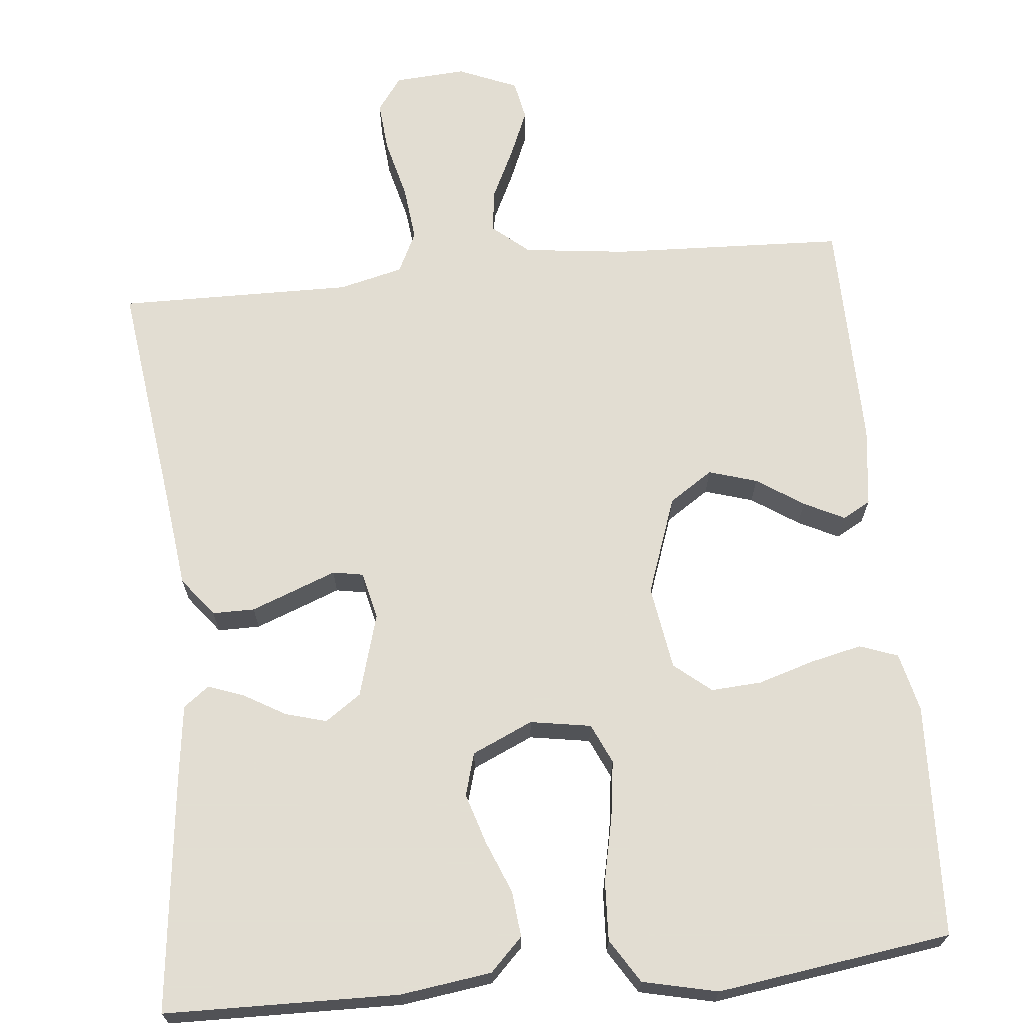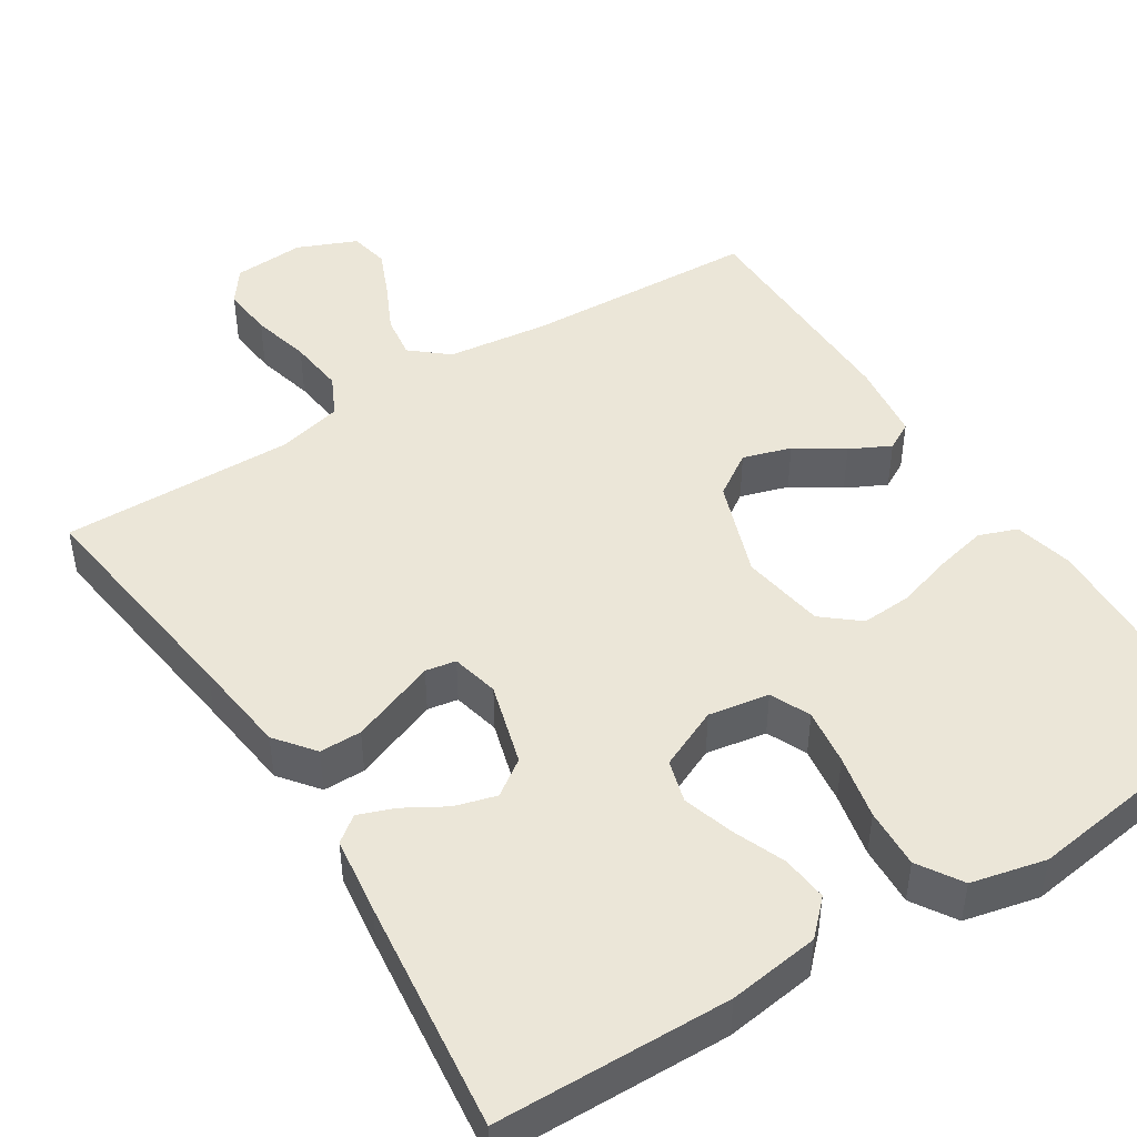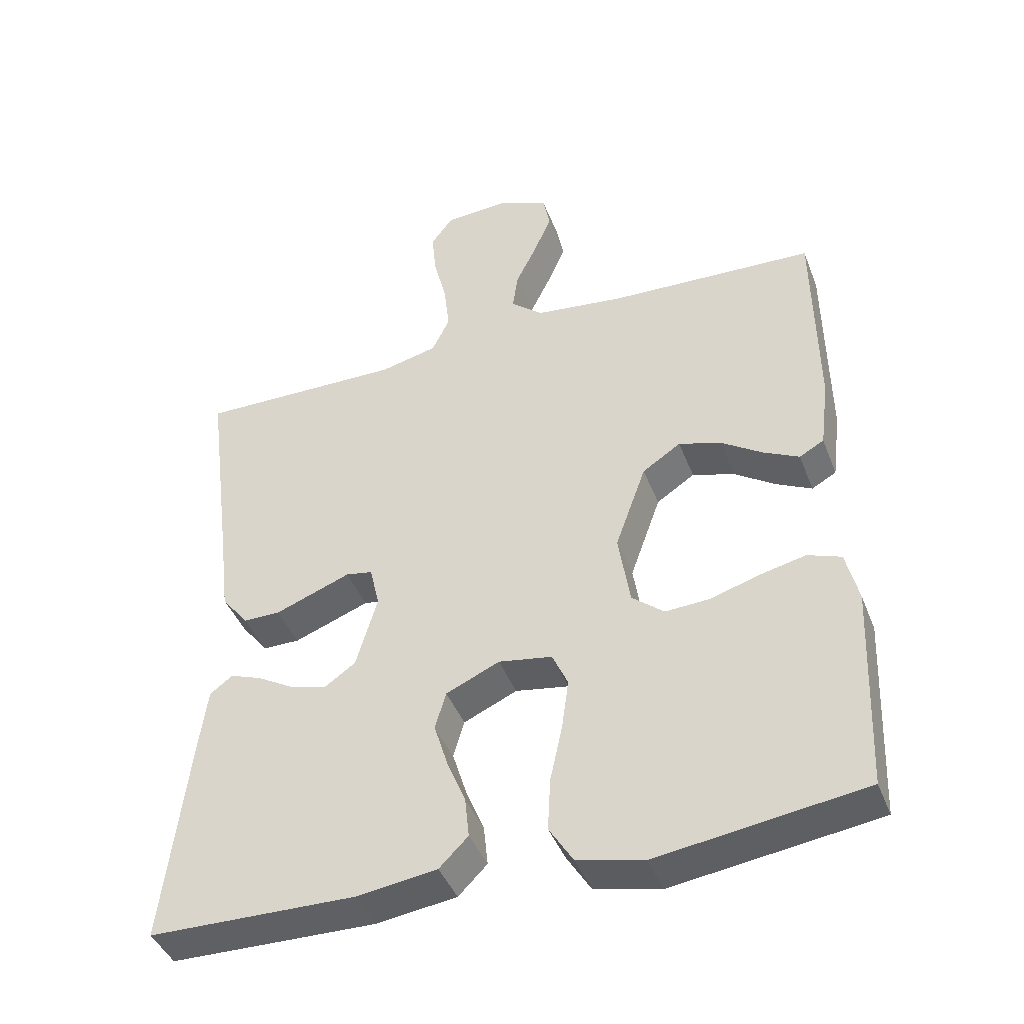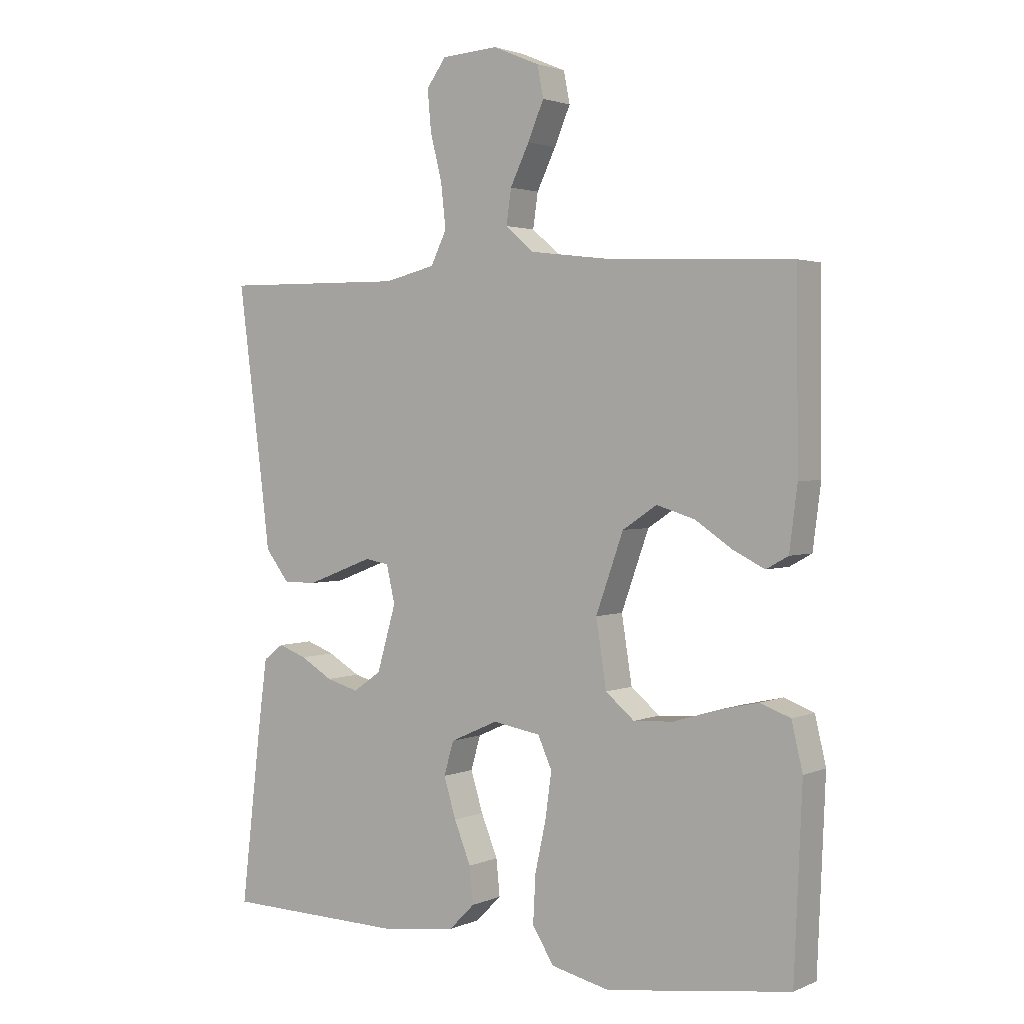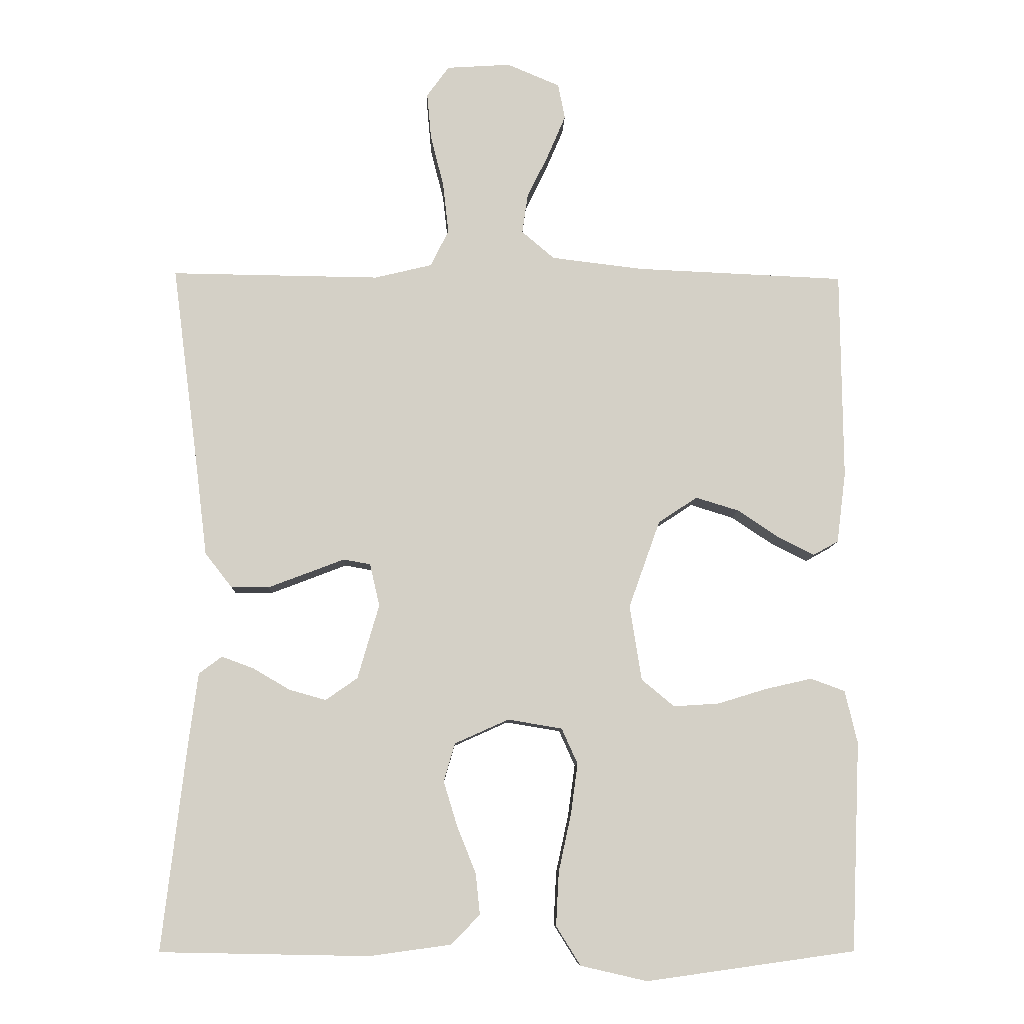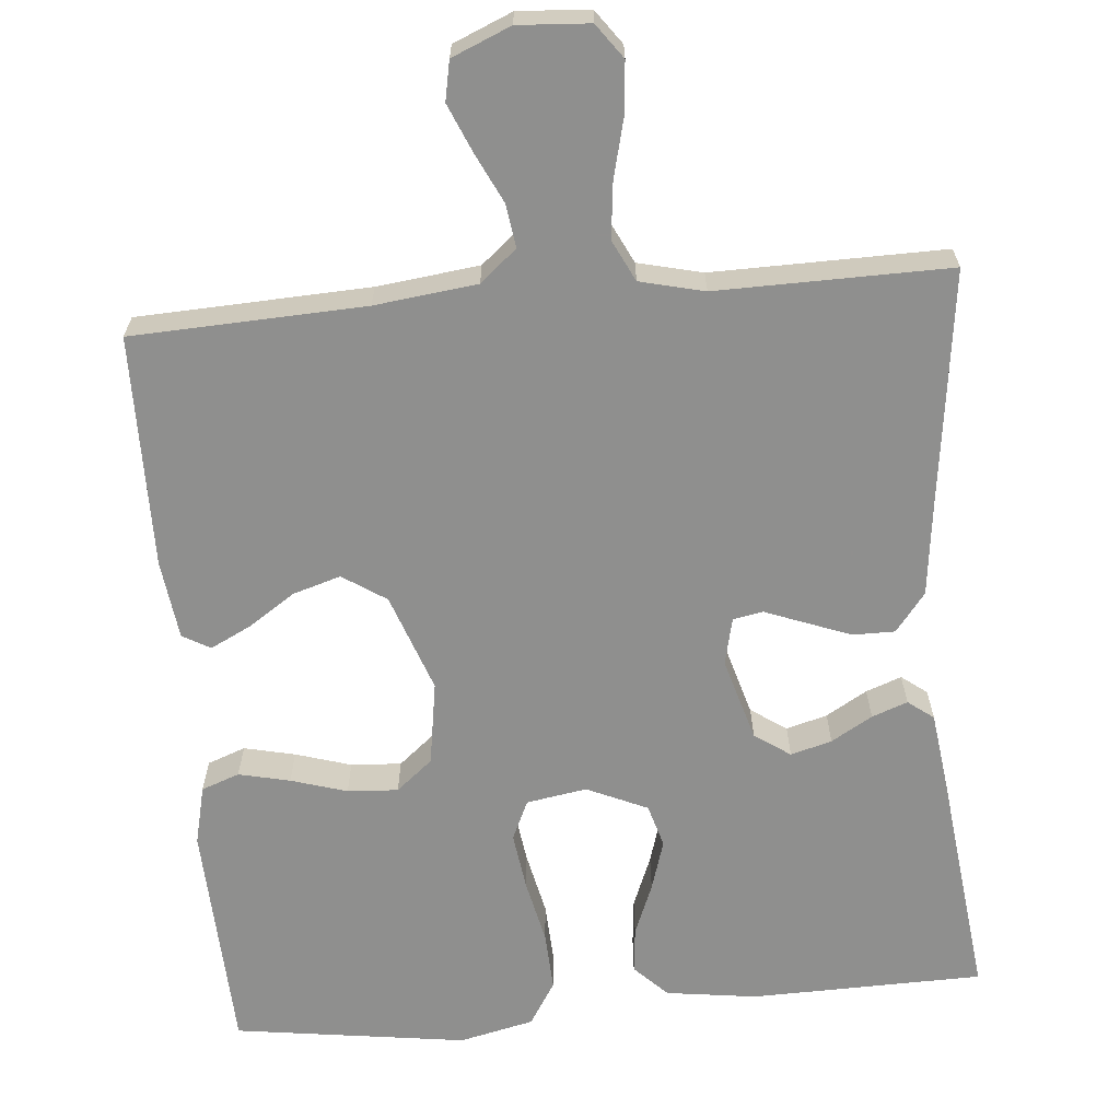
<metadata>
{"format":"obj","ext":"obj","renderer":"f3d","projection":"perspective","resolution":1024,"background":"white","views":[{"elev":68.1,"azim":174.3,"up":"+Y"},{"elev":46.5,"azim":147.6,"up":"+Y"},{"elev":-42.8,"azim":-159.7,"up":"+Z"},{"elev":2.3,"azim":-145.2,"up":"+Z"},{"elev":-8.8,"azim":178.1,"up":"+Z"},{"elev":-65.3,"azim":5.0,"up":"+Y"}]}
</metadata>
<code>
v -0.5 0.07 -0.5
v -0.513 0.07 -0.2
v -0.495 0.07 -0.124
v -0.446 0.07 -0.106
v -0.38 0.07 -0.121
v -0.308 0.07 -0.143
v -0.243 0.07 -0.147
v -0.196 0.07 -0.108
v -0.179 0.07 0
v -0.224 0.07 0.126
v -0.28 0.07 0.163
v -0.342 0.07 0.144
v -0.402 0.07 0.104
v -0.454 0.07 0.078
v -0.49 0.07 0.098
v -0.503 0.07 0.2
v -0.5 0.07 0.5
v -0.2 0.07 0.513
v -0.068 0.07 0.529
v -0.021 0.07 0.569
v -0.029 0.07 0.625
v -0.06 0.07 0.689
v -0.086 0.07 0.75
v -0.076 0.07 0.801
v 0 0.07 0.833
v 0.092 0.07 0.827
v 0.124 0.07 0.783
v 0.118 0.07 0.717
v 0.099 0.07 0.641
v 0.091 0.07 0.569
v 0.117 0.07 0.516
v 0.2 0.07 0.496
v 0.5 0.07 0.5
v 0.461 0.07 0.2
v 0.446 0.07 0.076
v 0.407 0.07 0.026
v 0.353 0.07 0.026
v 0.295 0.07 0.048
v 0.243 0.07 0.068
v 0.204 0.07 0.061
v 0.19 0.07 0
v 0.221 0.07 -0.107
v 0.267 0.07 -0.139
v 0.32 0.07 -0.124
v 0.373 0.07 -0.093
v 0.419 0.07 -0.076
v 0.452 0.07 -0.101
v 0.465 0.07 -0.2
v 0.5 0.07 -0.5
v 0.2 0.07 -0.506
v 0.083 0.07 -0.49
v 0.041 0.07 -0.448
v 0.047 0.07 -0.389
v 0.074 0.07 -0.322
v 0.094 0.07 -0.257
v 0.078 0.07 -0.202
v 0 0.07 -0.167
v -0.078 0.07 -0.18
v -0.101 0.07 -0.231
v -0.091 0.07 -0.304
v -0.073 0.07 -0.387
v -0.069 0.07 -0.464
v -0.104 0.07 -0.52
v -0.2 0.07 -0.542
v -0.5 0 -0.5
v -0.513 0 -0.2
v -0.495 0 -0.124
v -0.446 0 -0.106
v -0.38 0 -0.121
v -0.308 0 -0.143
v -0.243 0 -0.147
v -0.196 0 -0.108
v -0.179 0 0
v -0.224 0 0.126
v -0.28 0 0.163
v -0.342 0 0.144
v -0.402 0 0.104
v -0.454 0 0.078
v -0.49 0 0.098
v -0.503 0 0.2
v -0.5 0 0.5
v -0.2 0 0.513
v -0.068 0 0.529
v -0.021 0 0.569
v -0.029 0 0.625
v -0.06 0 0.689
v -0.086 0 0.75
v -0.076 0 0.801
v 0 0 0.833
v 0.092 0 0.827
v 0.124 0 0.783
v 0.118 0 0.717
v 0.099 0 0.641
v 0.091 0 0.569
v 0.117 0 0.516
v 0.2 0 0.496
v 0.5 0 0.5
v 0.461 0 0.2
v 0.446 0 0.076
v 0.407 0 0.026
v 0.353 0 0.026
v 0.295 0 0.048
v 0.243 0 0.068
v 0.204 0 0.061
v 0.19 0 0
v 0.221 0 -0.107
v 0.267 0 -0.139
v 0.32 0 -0.124
v 0.373 0 -0.093
v 0.419 0 -0.076
v 0.452 0 -0.101
v 0.465 0 -0.2
v 0.5 0 -0.5
v 0.2 0 -0.506
v 0.083 0 -0.49
v 0.041 0 -0.448
v 0.047 0 -0.389
v 0.074 0 -0.322
v 0.094 0 -0.257
v 0.078 0 -0.202
v 0 0 -0.167
v -0.078 0 -0.18
v -0.101 0 -0.231
v -0.091 0 -0.304
v -0.073 0 -0.387
v -0.069 0 -0.464
v -0.104 0 -0.52
v -0.2 0 -0.542
f 4 5 6
f 3 4 6
f 2 3 6
f 1 2 6
f 64 1 6
f 63 64 6
f 62 63 6
f 61 62 6
f 60 61 6
f 59 60 6 7
f 58 59 7 8
f 57 58 8 9
f 56 57 9 10
f 52 53 54
f 51 52 54
f 50 51 54
f 49 50 54
f 48 49 54
f 47 48 54
f 46 47 54
f 45 46 54
f 44 45 54
f 43 44 54 55
f 42 43 55 56
f 37 38 39
f 36 37 39
f 35 36 39
f 34 35 39
f 34 39 40
f 33 34 40
f 32 33 40
f 31 32 40 41
f 27 28 29
f 26 27 29
f 25 26 29
f 24 25 29
f 23 24 29
f 22 23 29
f 21 22 29
f 20 21 29 30
f 30 31 41
f 20 30 41
f 19 20 41
f 16 17 18
f 15 16 18
f 14 15 18
f 13 14 18
f 12 13 18
f 11 12 18 19
f 42 56 10
f 41 42 10
f 19 41 10
f 10 11 19
f 70 69 68
f 70 68 67
f 70 67 66
f 70 66 65
f 70 65 128
f 70 128 127
f 70 127 126
f 70 126 125
f 70 125 124
f 71 70 124 123
f 72 71 123 122
f 73 72 122 121
f 74 73 121 120
f 118 117 116
f 118 116 115
f 118 115 114
f 118 114 113
f 118 113 112
f 118 112 111
f 118 111 110
f 118 110 109
f 118 109 108
f 119 118 108 107
f 120 119 107 106
f 103 102 101
f 103 101 100
f 103 100 99
f 103 99 98
f 104 103 98
f 104 98 97
f 104 97 96
f 105 104 96 95
f 93 92 91
f 93 91 90
f 93 90 89
f 93 89 88
f 93 88 87
f 93 87 86
f 93 86 85
f 94 93 85 84
f 105 95 94
f 105 94 84
f 105 84 83
f 82 81 80
f 82 80 79
f 82 79 78
f 82 78 77
f 82 77 76
f 83 82 76 75
f 74 120 106
f 74 106 105
f 74 105 83
f 83 75 74
f 1 65 66 2
f 2 66 67 3
f 3 67 68 4
f 4 68 69 5
f 5 69 70 6
f 6 70 71 7
f 7 71 72 8
f 8 72 73 9
f 9 73 74 10
f 10 74 75 11
f 11 75 76 12
f 12 76 77 13
f 13 77 78 14
f 14 78 79 15
f 15 79 80 16
f 16 80 81 17
f 17 81 82 18
f 18 82 83 19
f 19 83 84 20
f 20 84 85 21
f 21 85 86 22
f 22 86 87 23
f 23 87 88 24
f 24 88 89 25
f 25 89 90 26
f 26 90 91 27
f 27 91 92 28
f 28 92 93 29
f 29 93 94 30
f 30 94 95 31
f 31 95 96 32
f 32 96 97 33
f 33 97 98 34
f 34 98 99 35
f 35 99 100 36
f 36 100 101 37
f 37 101 102 38
f 38 102 103 39
f 39 103 104 40
f 40 104 105 41
f 41 105 106 42
f 42 106 107 43
f 43 107 108 44
f 44 108 109 45
f 45 109 110 46
f 46 110 111 47
f 47 111 112 48
f 48 112 113 49
f 49 113 114 50
f 50 114 115 51
f 51 115 116 52
f 52 116 117 53
f 53 117 118 54
f 54 118 119 55
f 55 119 120 56
f 56 120 121 57
f 57 121 122 58
f 58 122 123 59
f 59 123 124 60
f 60 124 125 61
f 61 125 126 62
f 62 126 127 63
f 63 127 128 64
f 64 128 65 1

</code>
